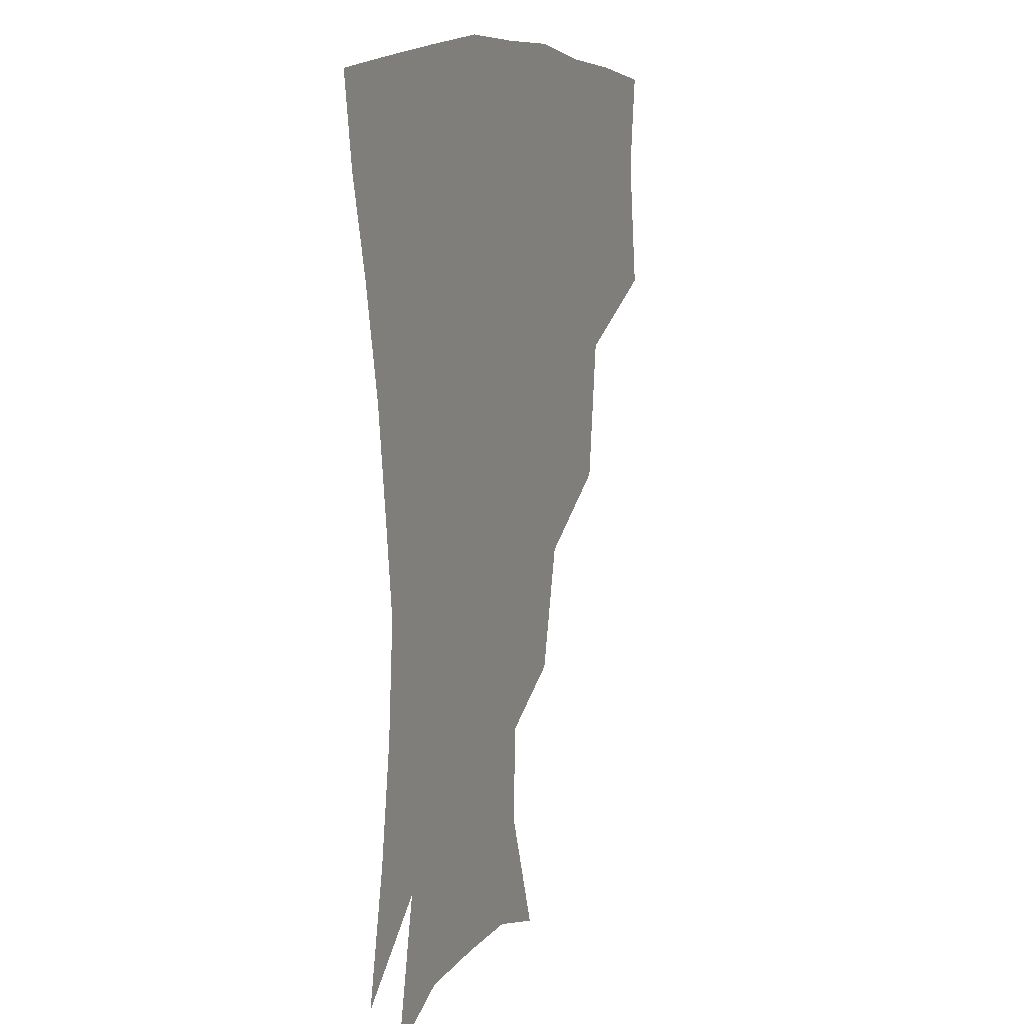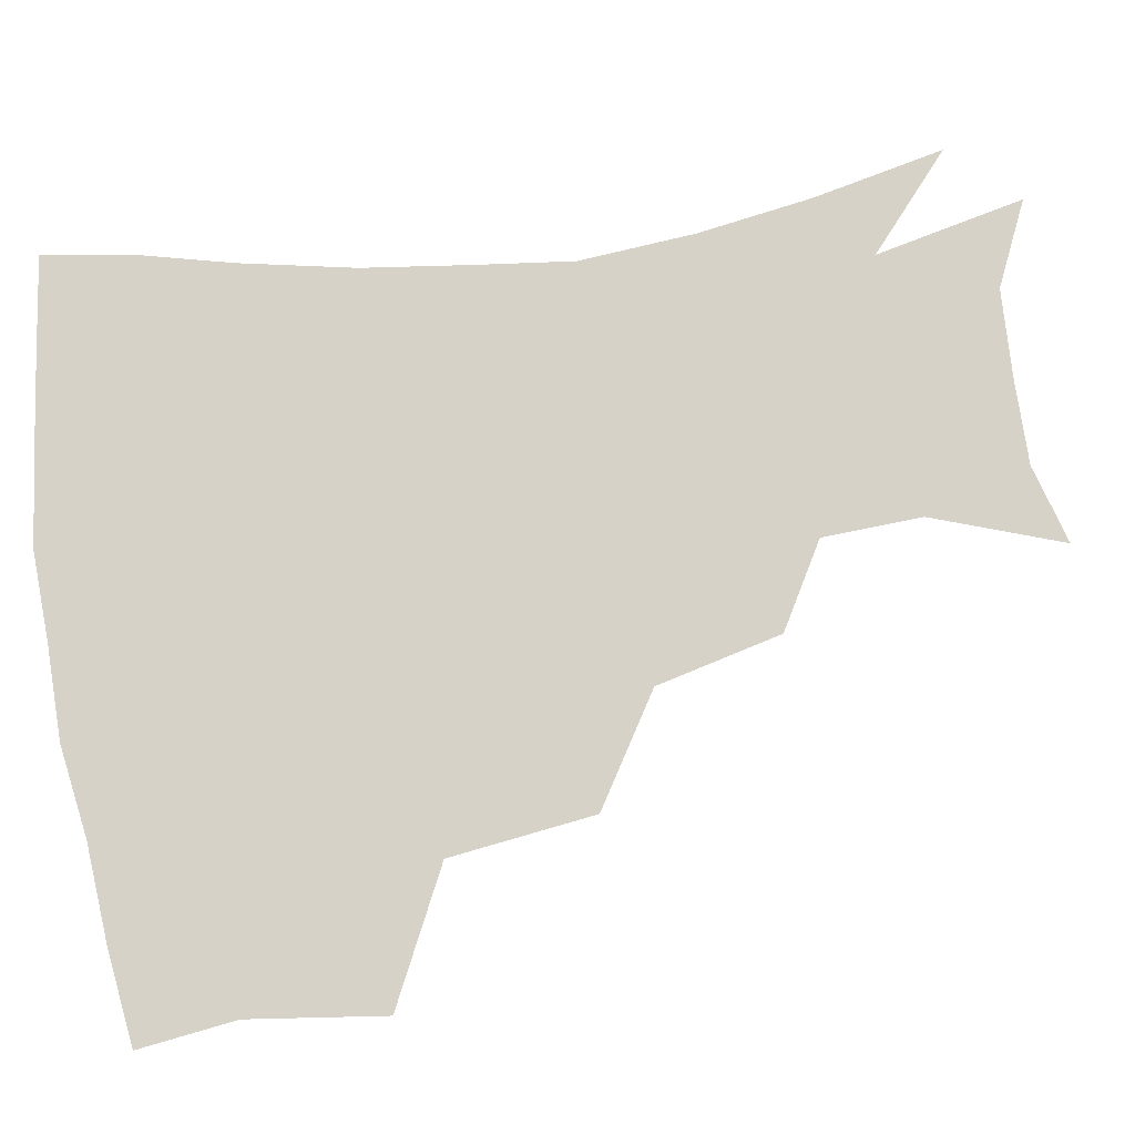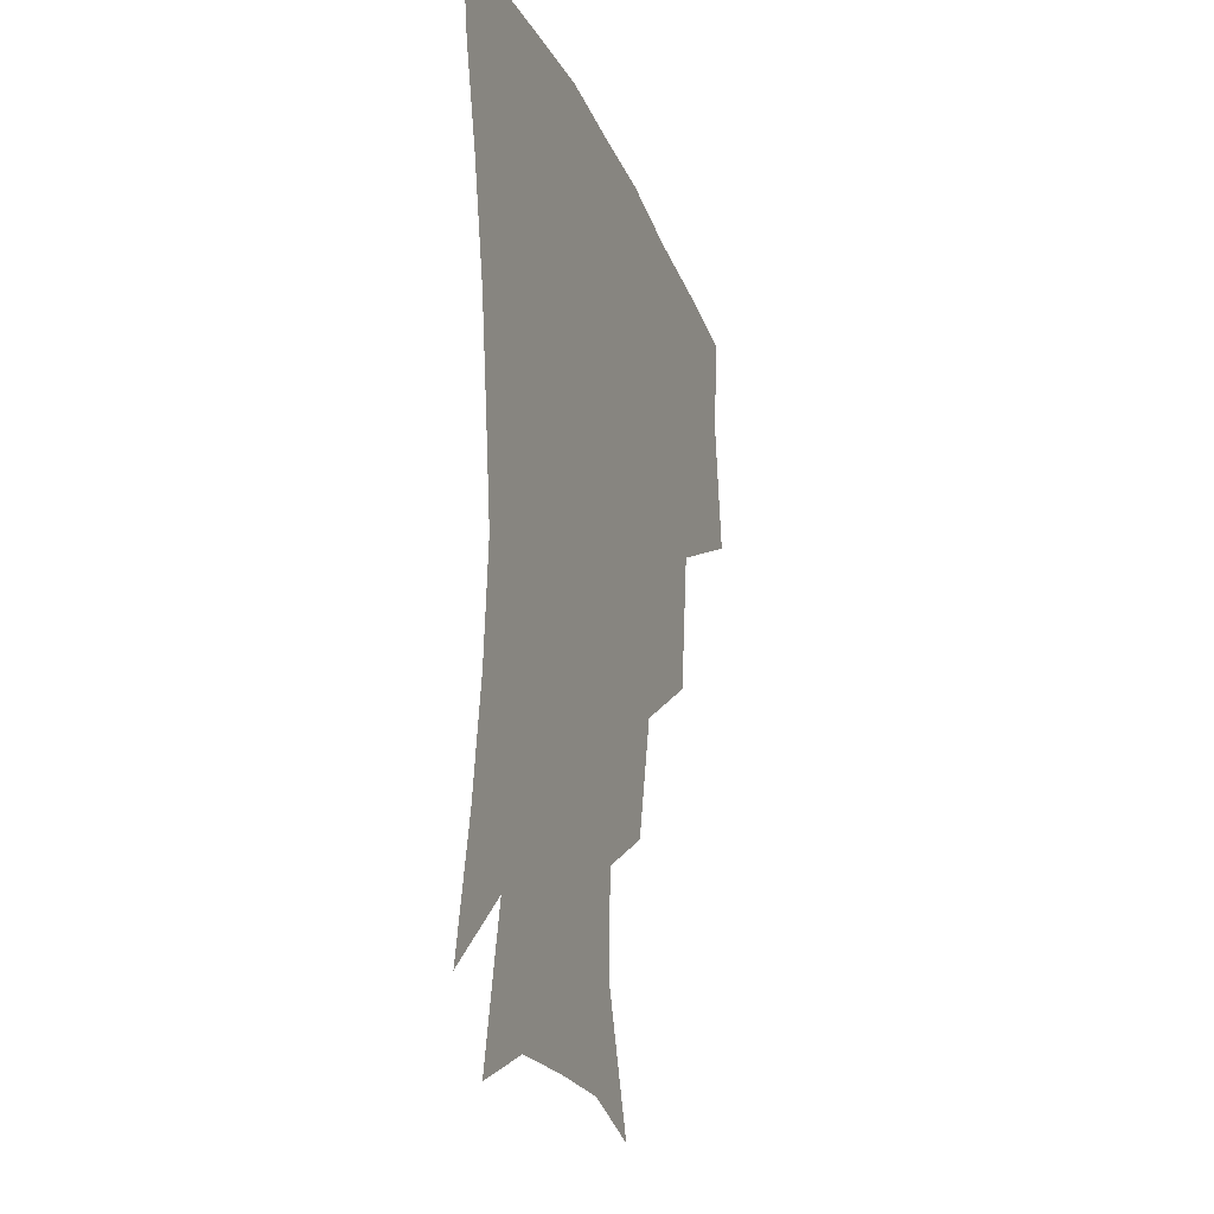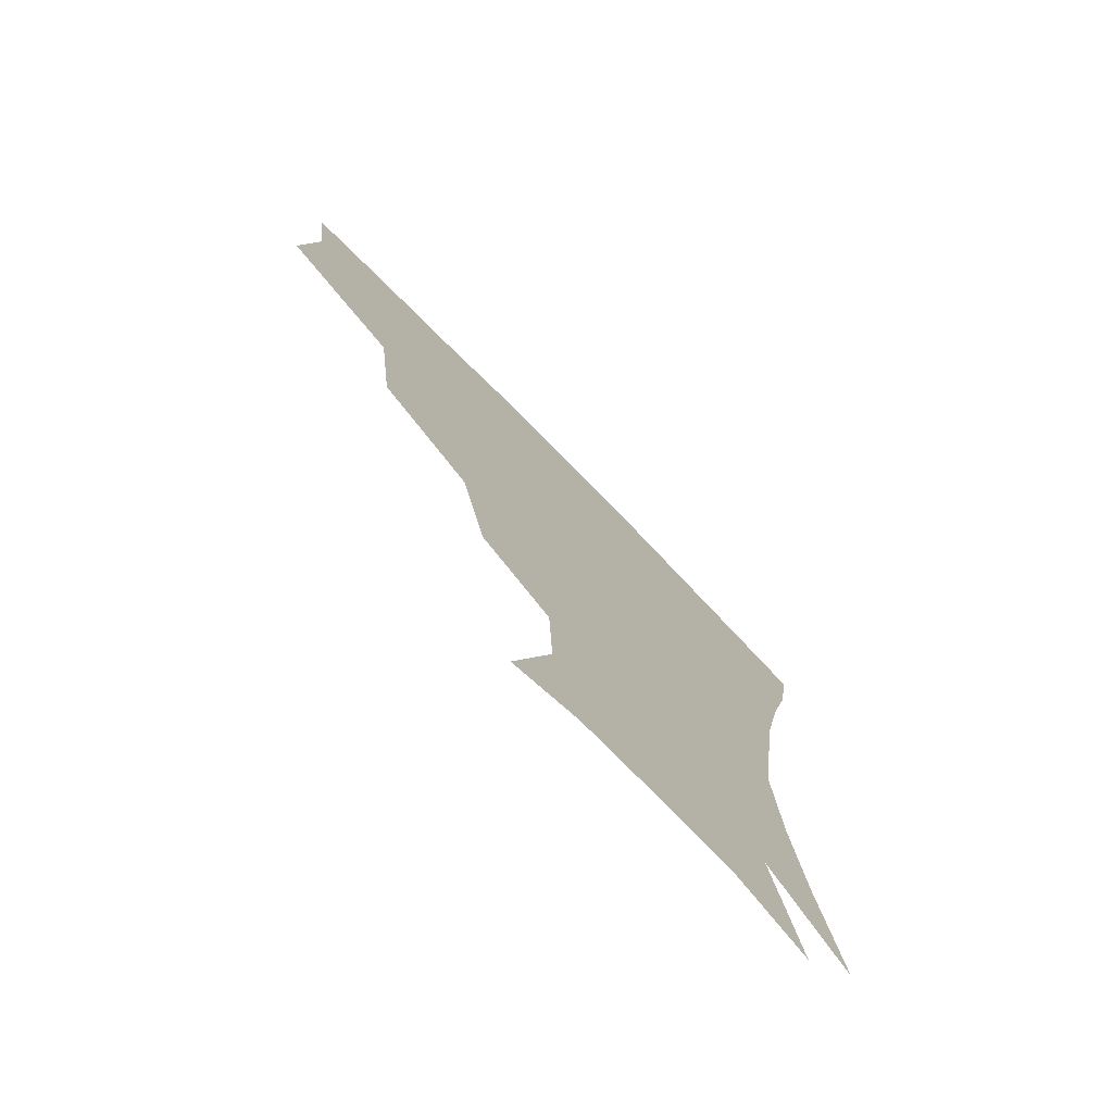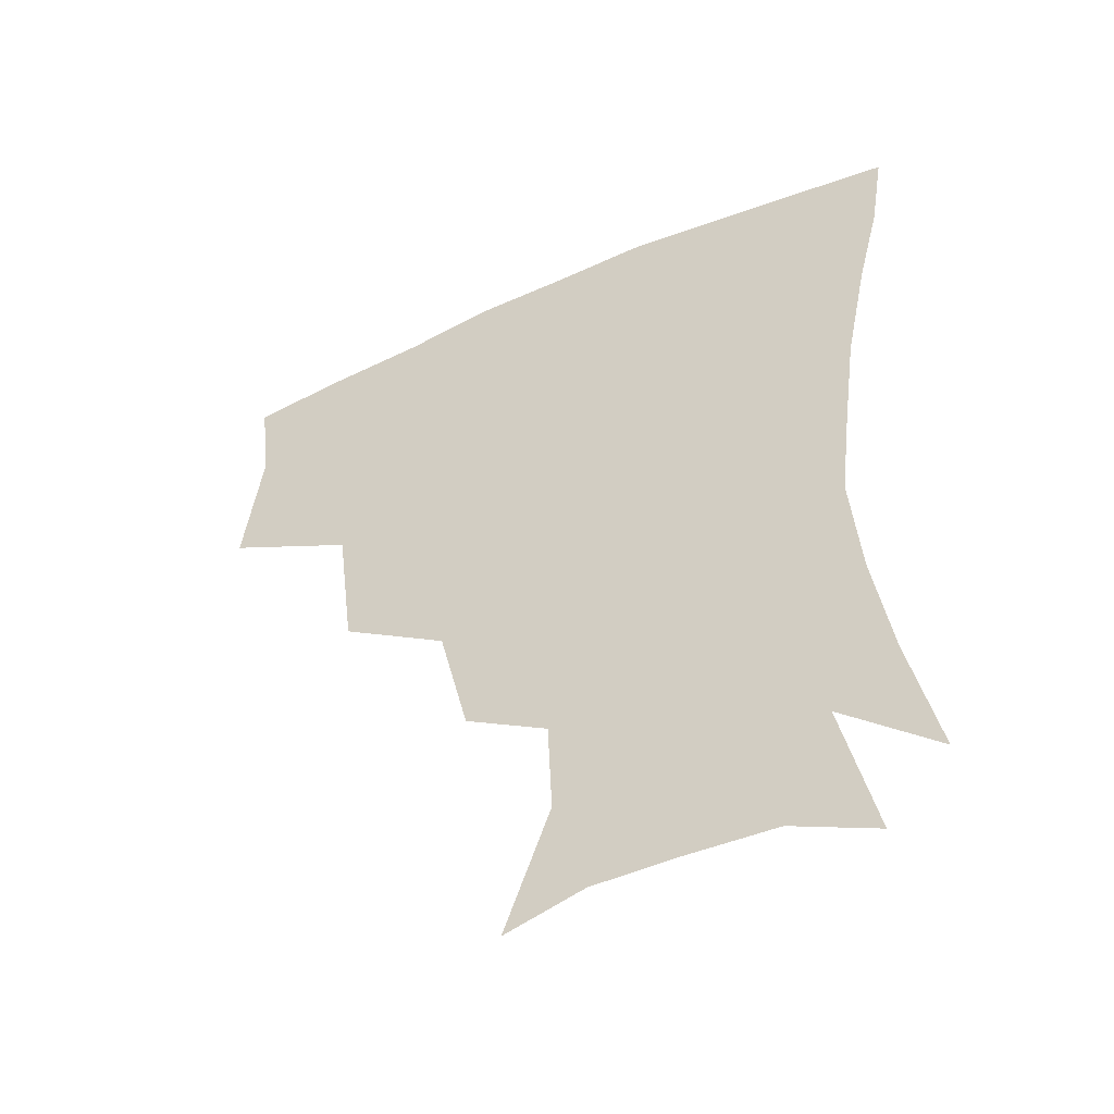
<metadata>
{"format":"obj","ext":"obj","renderer":"f3d","projection":"perspective","resolution":1024,"background":"white","views":[{"elev":9.6,"azim":112.5,"up":"+Y"},{"elev":78.1,"azim":-99.1,"up":"+Z"},{"elev":-23.0,"azim":108.3,"up":"+Y"},{"elev":-75.4,"azim":-45.6,"up":"+Y"},{"elev":-50.6,"azim":26.1,"up":"+Y"}]}
</metadata>
<code>
v 452.3 344.6 0
v 458 386.5 0
v 454.3 417 0
v 498.5 279.1 0
v 493 324.2 0
v 491.4 361.7 0
v 488 390.6 0
v 484.2 420.5 0
v 541.2 219 0
v 531.9 258 0
v 524.2 297 0
v 521.8 336.5 0
v 519.5 365.3 0
v 516.7 393.3 0
v 513.9 422.5 0
v 554.1 132.8 0
v 568.4 173 0
v 567.1 203.7 0
v 559.4 241.4 0
v 553.5 274 0
v 550.5 310.5 0
v 548.3 339.5 0
v 547.7 368 0
v 545.7 395 0
v 542.7 426.7 0
v 578.5 139.7 0
v 586.9 179.2 0
v 583.9 212.7 0
v 578.9 249 0
v 576.2 284.1 0
v 575.3 315.9 0
v 575.1 343 0
v 574.8 368.9 0
v 574.3 395.3 0
v 571.4 426.8 0
v 605 139.5 0
v 605.8 185.2 0
v 602.4 220.5 0
v 599.3 254.4 0
v 598.2 287 0
v 599 315.9 0
v 600.3 343 0
v 602.3 369.8 0
v 602.2 395.7 0
v 599.5 427.7 0
v 632.6 138.2 0
v 625.7 183.1 0
v 621.1 220.4 0
v 619.1 253.2 0
v 619.5 283.3 0
v 621.5 314 0
v 624.7 342.9 0
v 628 368.6 0
v 630.6 394 0
v 629.6 423.9 0
v 658.6 126.1 0
v 648.6 172.3 0
v 640.9 213.9 0
v 639.2 245 0
v 639.7 275.9 0
v 642.4 308 0
v 647 337.9 0
v 652.9 365 0
v 657.5 391.8 0
v 659.2 419.8 0
v 677.6 146.6 0
v 668.9 187.5 0
v 663.4 223.5 0
v 660.6 259.7 0
v 664.2 289.5 0
v 668.7 323.4 0
v 675.9 358.9 0
v 683.2 388 0
v 687.6 415.7 0
f 5 6 1
f 1 6 2
f 6 7 2
f 2 7 3
f 7 8 3
f 10 11 4
f 4 11 5
f 11 12 5
f 5 12 6
f 12 13 6
f 6 13 7
f 13 14 7
f 7 14 8
f 14 15 8
f 18 19 9
f 9 19 10
f 19 20 10
f 10 20 11
f 20 21 11
f 11 21 12
f 21 22 12
f 12 22 13
f 22 23 13
f 13 23 14
f 23 24 14
f 14 24 15
f 24 25 15
f 16 26 17
f 26 27 17
f 17 27 18
f 27 28 18
f 18 28 19
f 28 29 19
f 19 29 20
f 29 30 20
f 20 30 21
f 30 31 21
f 21 31 22
f 31 32 22
f 22 32 23
f 32 33 23
f 23 33 24
f 33 34 24
f 24 34 25
f 34 35 25
f 26 36 27
f 36 37 27
f 27 37 28
f 37 38 28
f 28 38 29
f 38 39 29
f 29 39 30
f 39 40 30
f 30 40 31
f 40 41 31
f 31 41 32
f 41 42 32
f 32 42 33
f 42 43 33
f 33 43 34
f 43 44 34
f 34 44 35
f 44 45 35
f 36 46 37
f 46 47 37
f 37 47 38
f 47 48 38
f 38 48 39
f 48 49 39
f 39 49 40
f 49 50 40
f 40 50 41
f 50 51 41
f 41 51 42
f 51 52 42
f 42 52 43
f 52 53 43
f 43 53 44
f 53 54 44
f 44 54 45
f 54 55 45
f 46 56 47
f 56 57 47
f 47 57 48
f 57 58 48
f 48 58 49
f 58 59 49
f 49 59 50
f 59 60 50
f 50 60 51
f 60 61 51
f 51 61 52
f 61 62 52
f 52 62 53
f 62 63 53
f 53 63 54
f 63 64 54
f 54 64 55
f 64 65 55
f 57 66 58
f 66 67 58
f 58 67 59
f 67 68 59
f 59 68 60
f 68 69 60
f 60 69 61
f 69 70 61
f 61 70 62
f 70 71 62
f 62 71 63
f 71 72 63
f 63 72 64
f 72 73 64
f 64 73 65
f 73 74 65

</code>
